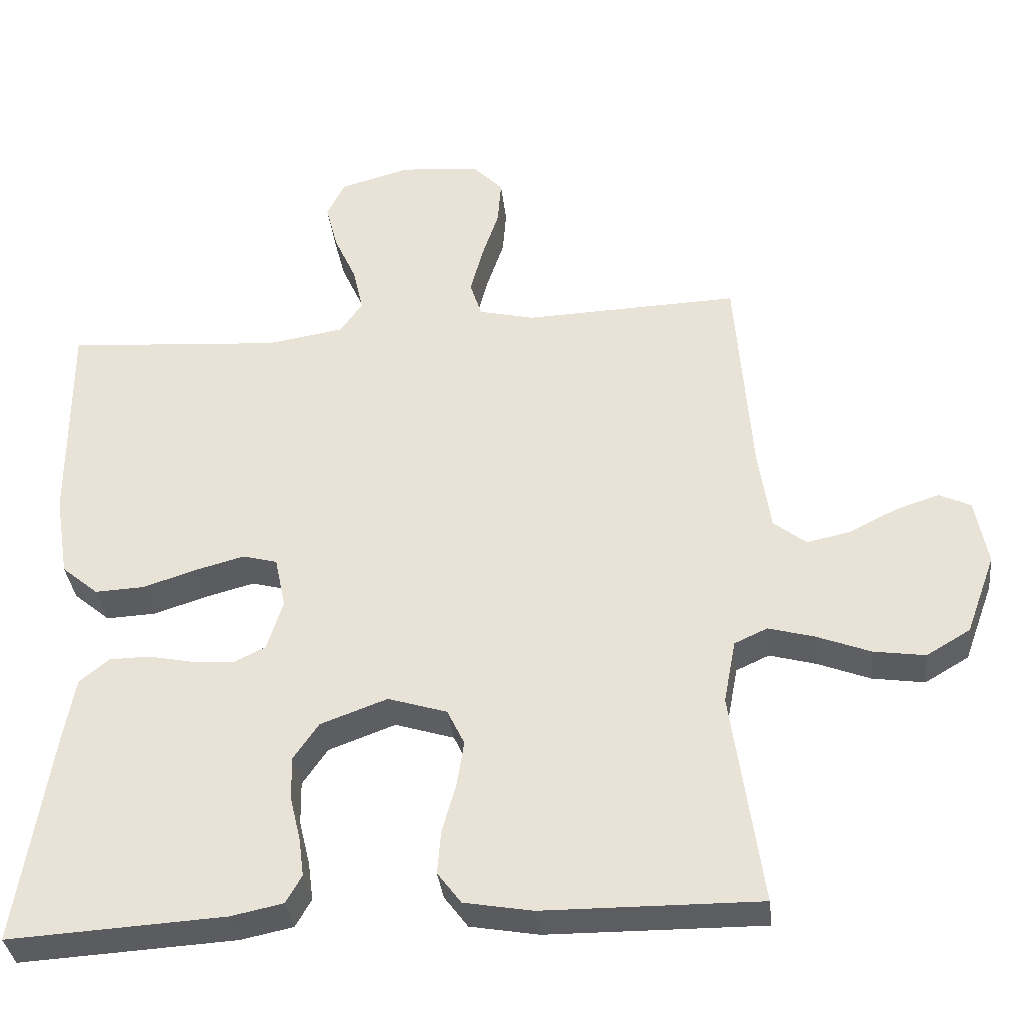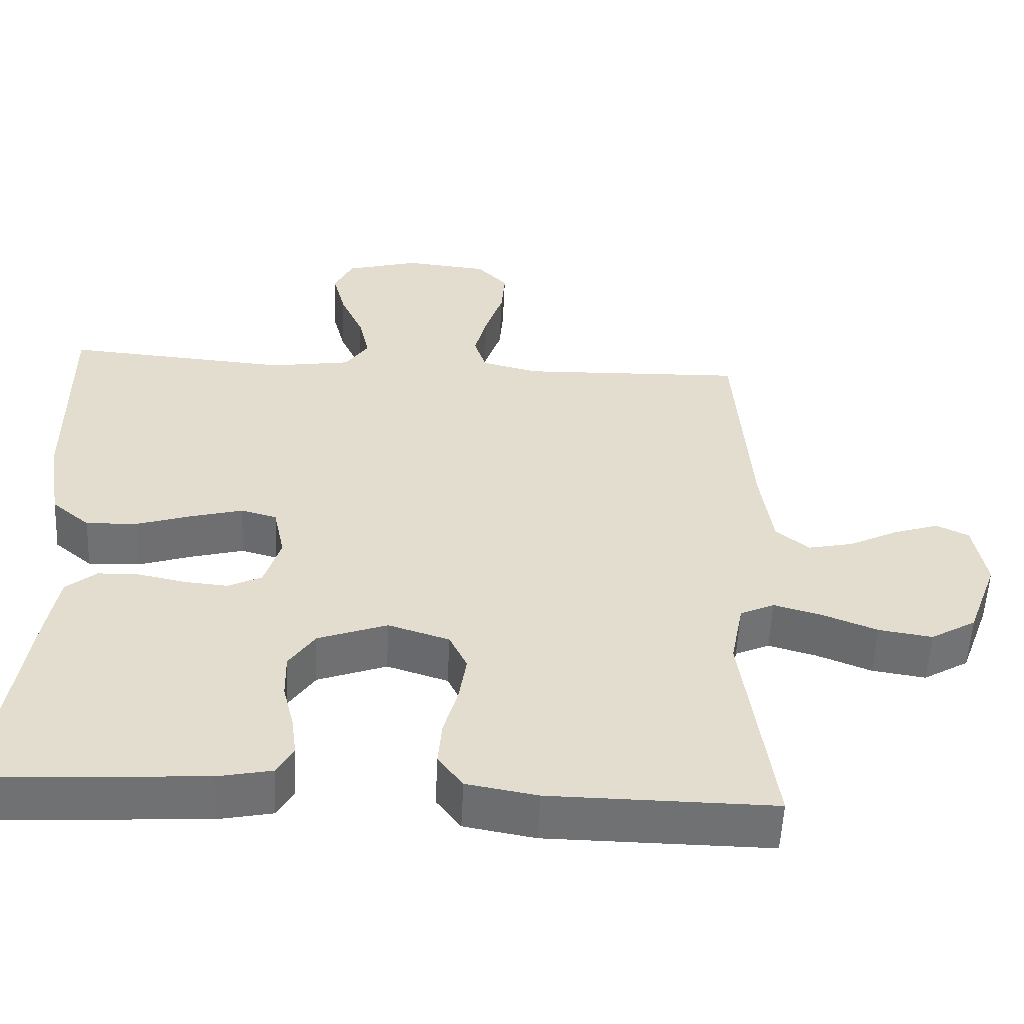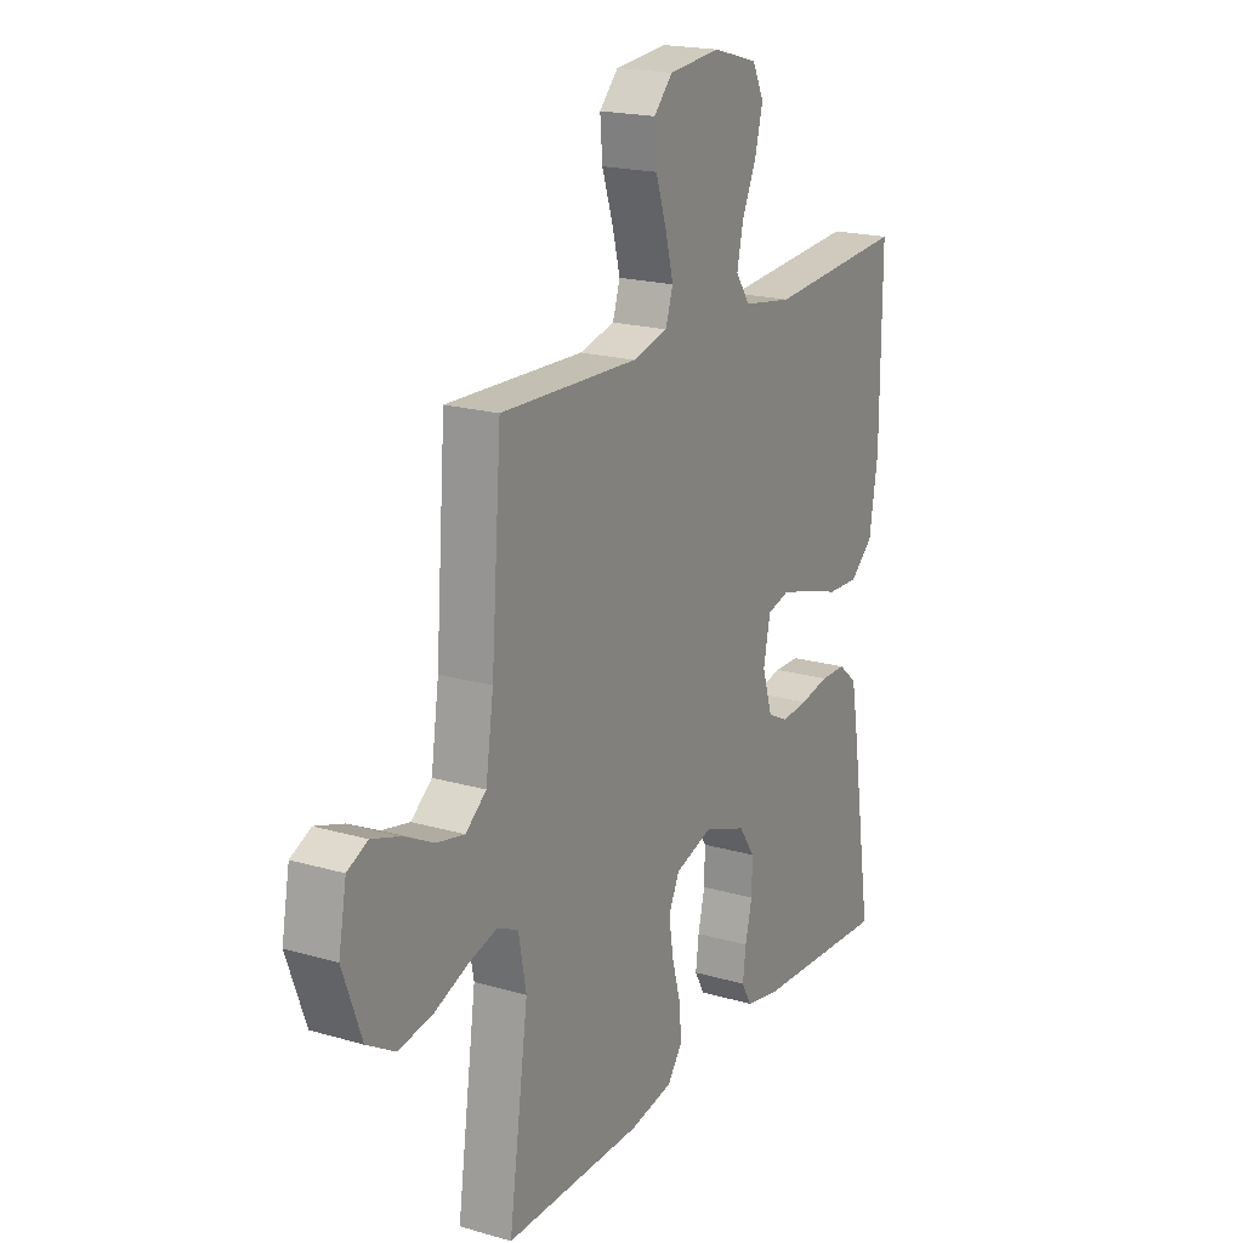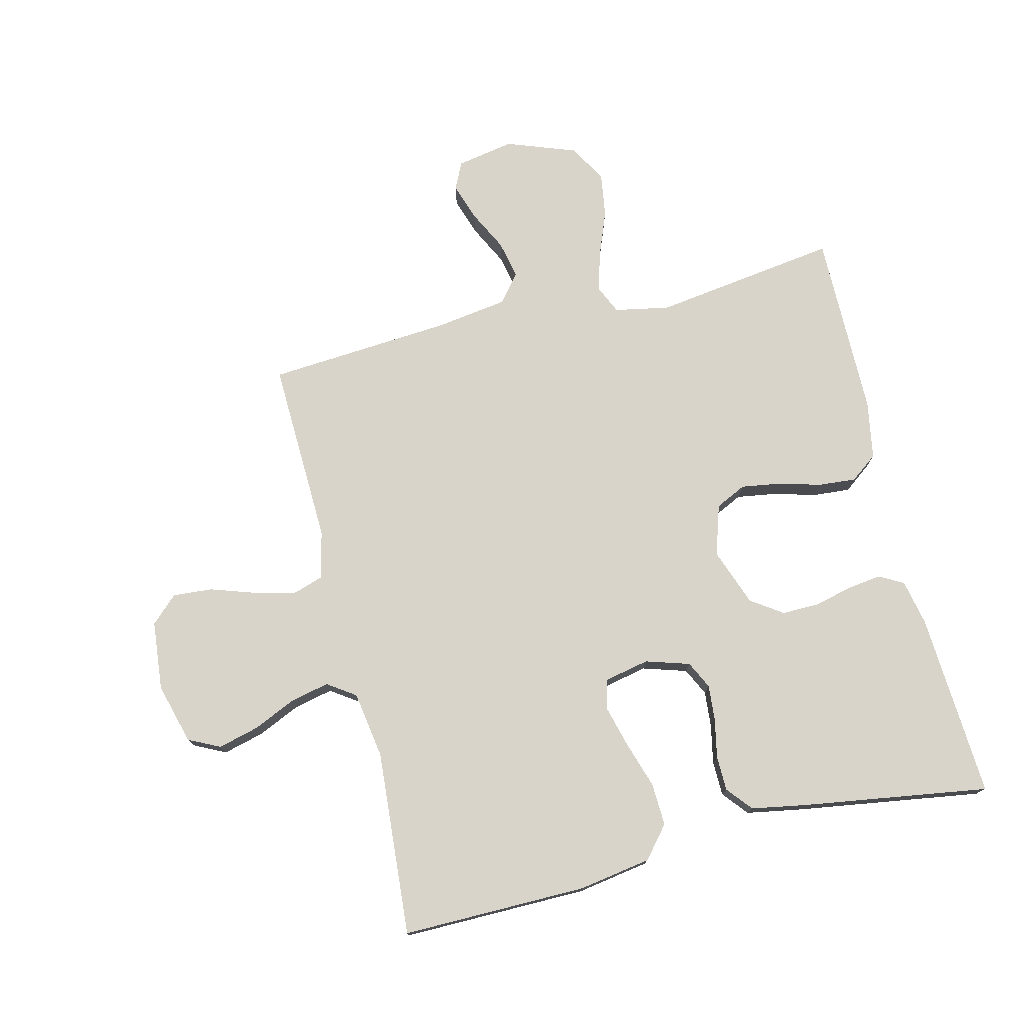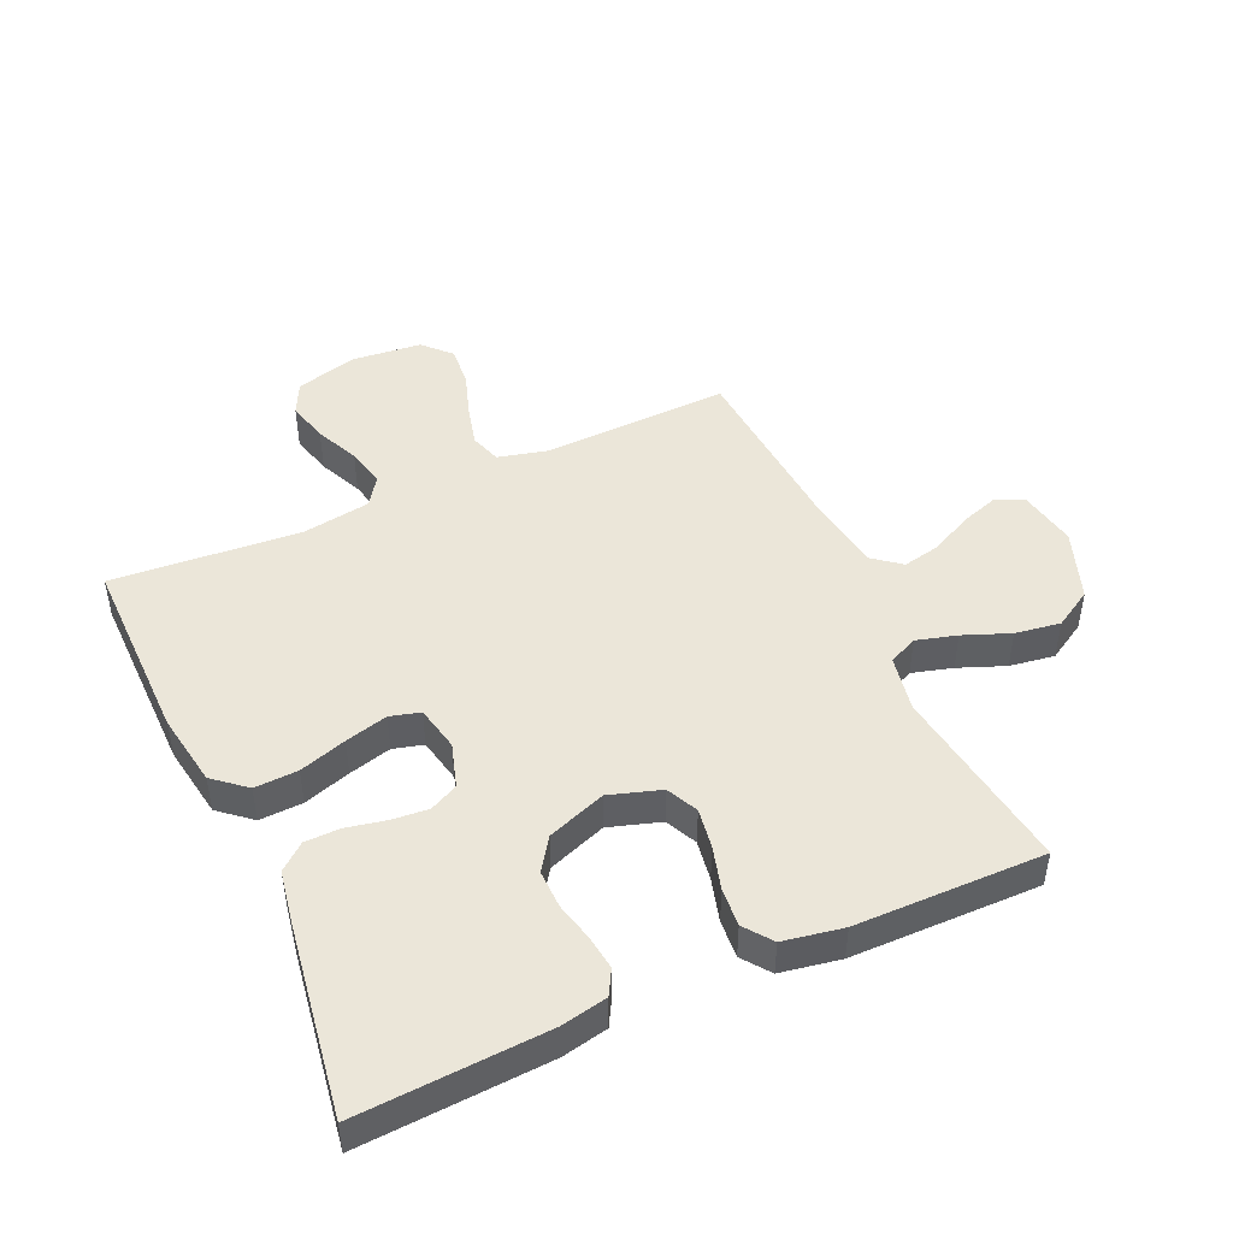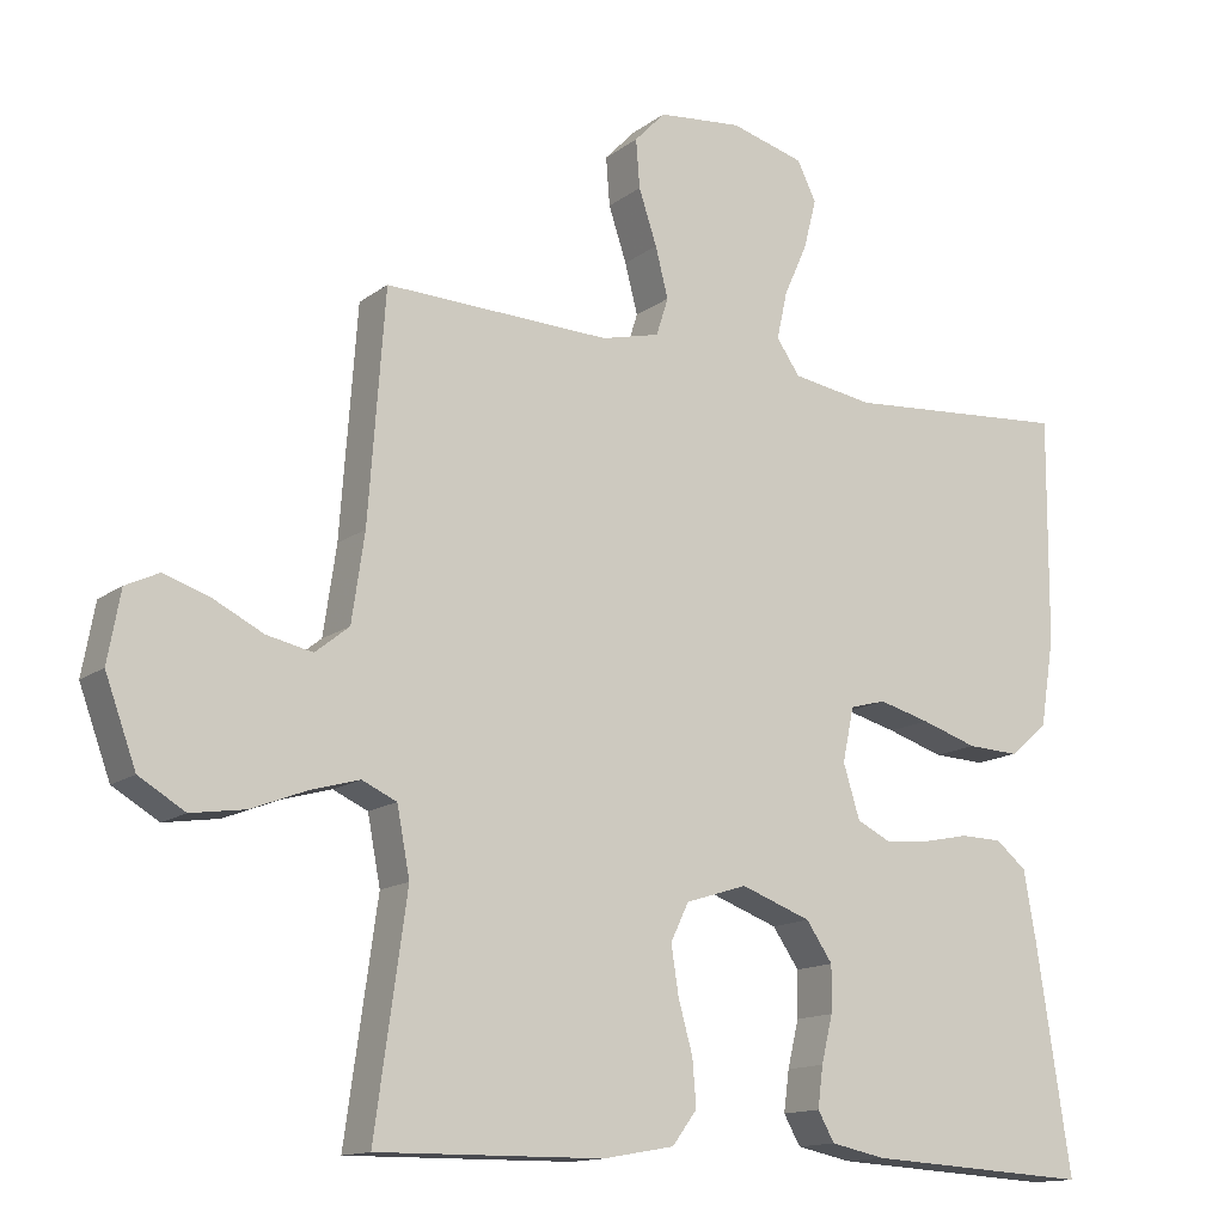
<metadata>
{"format":"obj","ext":"obj","renderer":"f3d","projection":"perspective","resolution":1024,"background":"white","views":[{"elev":-35.4,"azim":-173.6,"up":"+Z"},{"elev":-55.1,"azim":177.3,"up":"+Z"},{"elev":19.4,"azim":-61.4,"up":"+Z"},{"elev":75.7,"azim":76.2,"up":"+Y"},{"elev":46.8,"azim":155.7,"up":"+Y"},{"elev":-13.9,"azim":-32.5,"up":"+Z"}]}
</metadata>
<code>
v 0.5 0.07 0.5
v 0.498 0.07 0.2
v 0.479 0.07 0.083
v 0.428 0.07 0.04
v 0.359 0.07 0.043
v 0.284 0.07 0.067
v 0.216 0.07 0.085
v 0.168 0.07 0.072
v 0.153 0.07 0
v 0.175 0.07 -0.071
v 0.22 0.07 -0.093
v 0.278 0.07 -0.088
v 0.341 0.07 -0.075
v 0.397 0.07 -0.076
v 0.438 0.07 -0.11
v 0.454 0.07 -0.2
v 0.5 0.07 -0.5
v 0.2 0.07 -0.483
v 0.127 0.07 -0.468
v 0.105 0.07 -0.429
v 0.112 0.07 -0.375
v 0.127 0.07 -0.313
v 0.128 0.07 -0.252
v 0.093 0.07 -0.201
v 0 0.07 -0.167
v -0.082 0.07 -0.193
v -0.106 0.07 -0.243
v -0.096 0.07 -0.307
v -0.077 0.07 -0.375
v -0.072 0.07 -0.436
v -0.105 0.07 -0.48
v -0.2 0.07 -0.497
v -0.5 0.07 -0.5
v -0.458 0.07 -0.2
v -0.475 0.07 -0.111
v -0.521 0.07 -0.09
v -0.585 0.07 -0.108
v -0.659 0.07 -0.137
v -0.731 0.07 -0.148
v -0.792 0.07 -0.112
v -0.833 0.07 0
v -0.816 0.07 0.093
v -0.772 0.07 0.114
v -0.711 0.07 0.094
v -0.645 0.07 0.061
v -0.584 0.07 0.048
v -0.539 0.07 0.084
v -0.522 0.07 0.2
v -0.5 0.07 0.5
v -0.2 0.07 0.49
v -0.123 0.07 0.509
v -0.107 0.07 0.559
v -0.124 0.07 0.625
v -0.148 0.07 0.697
v -0.153 0.07 0.761
v -0.112 0.07 0.804
v 0 0.07 0.815
v 0.098 0.07 0.788
v 0.123 0.07 0.737
v 0.106 0.07 0.671
v 0.075 0.07 0.602
v 0.061 0.07 0.539
v 0.092 0.07 0.494
v 0.2 0.07 0.477
v 0.5 0 0.5
v 0.498 0 0.2
v 0.479 0 0.083
v 0.428 0 0.04
v 0.359 0 0.043
v 0.284 0 0.067
v 0.216 0 0.085
v 0.168 0 0.072
v 0.153 0 0
v 0.175 0 -0.071
v 0.22 0 -0.093
v 0.278 0 -0.088
v 0.341 0 -0.075
v 0.397 0 -0.076
v 0.438 0 -0.11
v 0.454 0 -0.2
v 0.5 0 -0.5
v 0.2 0 -0.483
v 0.127 0 -0.468
v 0.105 0 -0.429
v 0.112 0 -0.375
v 0.127 0 -0.313
v 0.128 0 -0.252
v 0.093 0 -0.201
v 0 0 -0.167
v -0.082 0 -0.193
v -0.106 0 -0.243
v -0.096 0 -0.307
v -0.077 0 -0.375
v -0.072 0 -0.436
v -0.105 0 -0.48
v -0.2 0 -0.497
v -0.5 0 -0.5
v -0.458 0 -0.2
v -0.475 0 -0.111
v -0.521 0 -0.09
v -0.585 0 -0.108
v -0.659 0 -0.137
v -0.731 0 -0.148
v -0.792 0 -0.112
v -0.833 0 0
v -0.816 0 0.093
v -0.772 0 0.114
v -0.711 0 0.094
v -0.645 0 0.061
v -0.584 0 0.048
v -0.539 0 0.084
v -0.522 0 0.2
v -0.5 0 0.5
v -0.2 0 0.49
v -0.123 0 0.509
v -0.107 0 0.559
v -0.124 0 0.625
v -0.148 0 0.697
v -0.153 0 0.761
v -0.112 0 0.804
v 0 0 0.815
v 0.098 0 0.788
v 0.123 0 0.737
v 0.106 0 0.671
v 0.075 0 0.602
v 0.061 0 0.539
v 0.092 0 0.494
v 0.2 0 0.477
f 59 60 61
f 58 59 61
f 57 58 61
f 56 57 61
f 55 56 61
f 54 55 61
f 53 54 61
f 52 53 61 62
f 51 52 62 63
f 48 49 50
f 51 63 64
f 50 51 64
f 48 50 64
f 47 48 64
f 43 44 45
f 42 43 45
f 41 42 45
f 40 41 45
f 39 40 45
f 38 39 45
f 37 38 45
f 36 37 45 46
f 64 1 2
f 47 64 2
f 46 47 2
f 36 46 2
f 35 36 2
f 32 33 34
f 31 32 34
f 30 31 34
f 29 30 34
f 28 29 34
f 20 21 22
f 19 20 22
f 18 19 22
f 17 18 22
f 16 17 22
f 15 16 22
f 14 15 22
f 13 14 22
f 12 13 22
f 11 12 22 23
f 10 11 23 24
f 4 5 6
f 3 4 6
f 2 3 6
f 2 6 7
f 27 28 34 35
f 26 27 35
f 25 26 35
f 9 10 24 25
f 8 9 25 35
f 2 7 8
f 2 8 35
f 125 124 123
f 125 123 122
f 125 122 121
f 125 121 120
f 125 120 119
f 125 119 118
f 125 118 117
f 126 125 117 116
f 127 126 116 115
f 114 113 112
f 128 127 115
f 128 115 114
f 128 114 112
f 128 112 111
f 109 108 107
f 109 107 106
f 109 106 105
f 109 105 104
f 109 104 103
f 109 103 102
f 109 102 101
f 110 109 101 100
f 66 65 128
f 66 128 111
f 66 111 110
f 66 110 100
f 66 100 99
f 98 97 96
f 98 96 95
f 98 95 94
f 98 94 93
f 98 93 92
f 86 85 84
f 86 84 83
f 86 83 82
f 86 82 81
f 86 81 80
f 86 80 79
f 86 79 78
f 86 78 77
f 86 77 76
f 87 86 76 75
f 88 87 75 74
f 70 69 68
f 70 68 67
f 70 67 66
f 71 70 66
f 99 98 92 91
f 99 91 90
f 99 90 89
f 89 88 74 73
f 99 89 73 72
f 72 71 66
f 99 72 66
f 1 65 66 2
f 2 66 67 3
f 3 67 68 4
f 4 68 69 5
f 5 69 70 6
f 6 70 71 7
f 7 71 72 8
f 8 72 73 9
f 9 73 74 10
f 10 74 75 11
f 11 75 76 12
f 12 76 77 13
f 13 77 78 14
f 14 78 79 15
f 15 79 80 16
f 16 80 81 17
f 17 81 82 18
f 18 82 83 19
f 19 83 84 20
f 20 84 85 21
f 21 85 86 22
f 22 86 87 23
f 23 87 88 24
f 24 88 89 25
f 25 89 90 26
f 26 90 91 27
f 27 91 92 28
f 28 92 93 29
f 29 93 94 30
f 30 94 95 31
f 31 95 96 32
f 32 96 97 33
f 33 97 98 34
f 34 98 99 35
f 35 99 100 36
f 36 100 101 37
f 37 101 102 38
f 38 102 103 39
f 39 103 104 40
f 40 104 105 41
f 41 105 106 42
f 42 106 107 43
f 43 107 108 44
f 44 108 109 45
f 45 109 110 46
f 46 110 111 47
f 47 111 112 48
f 48 112 113 49
f 49 113 114 50
f 50 114 115 51
f 51 115 116 52
f 52 116 117 53
f 53 117 118 54
f 54 118 119 55
f 55 119 120 56
f 56 120 121 57
f 57 121 122 58
f 58 122 123 59
f 59 123 124 60
f 60 124 125 61
f 61 125 126 62
f 62 126 127 63
f 63 127 128 64
f 64 128 65 1

</code>
